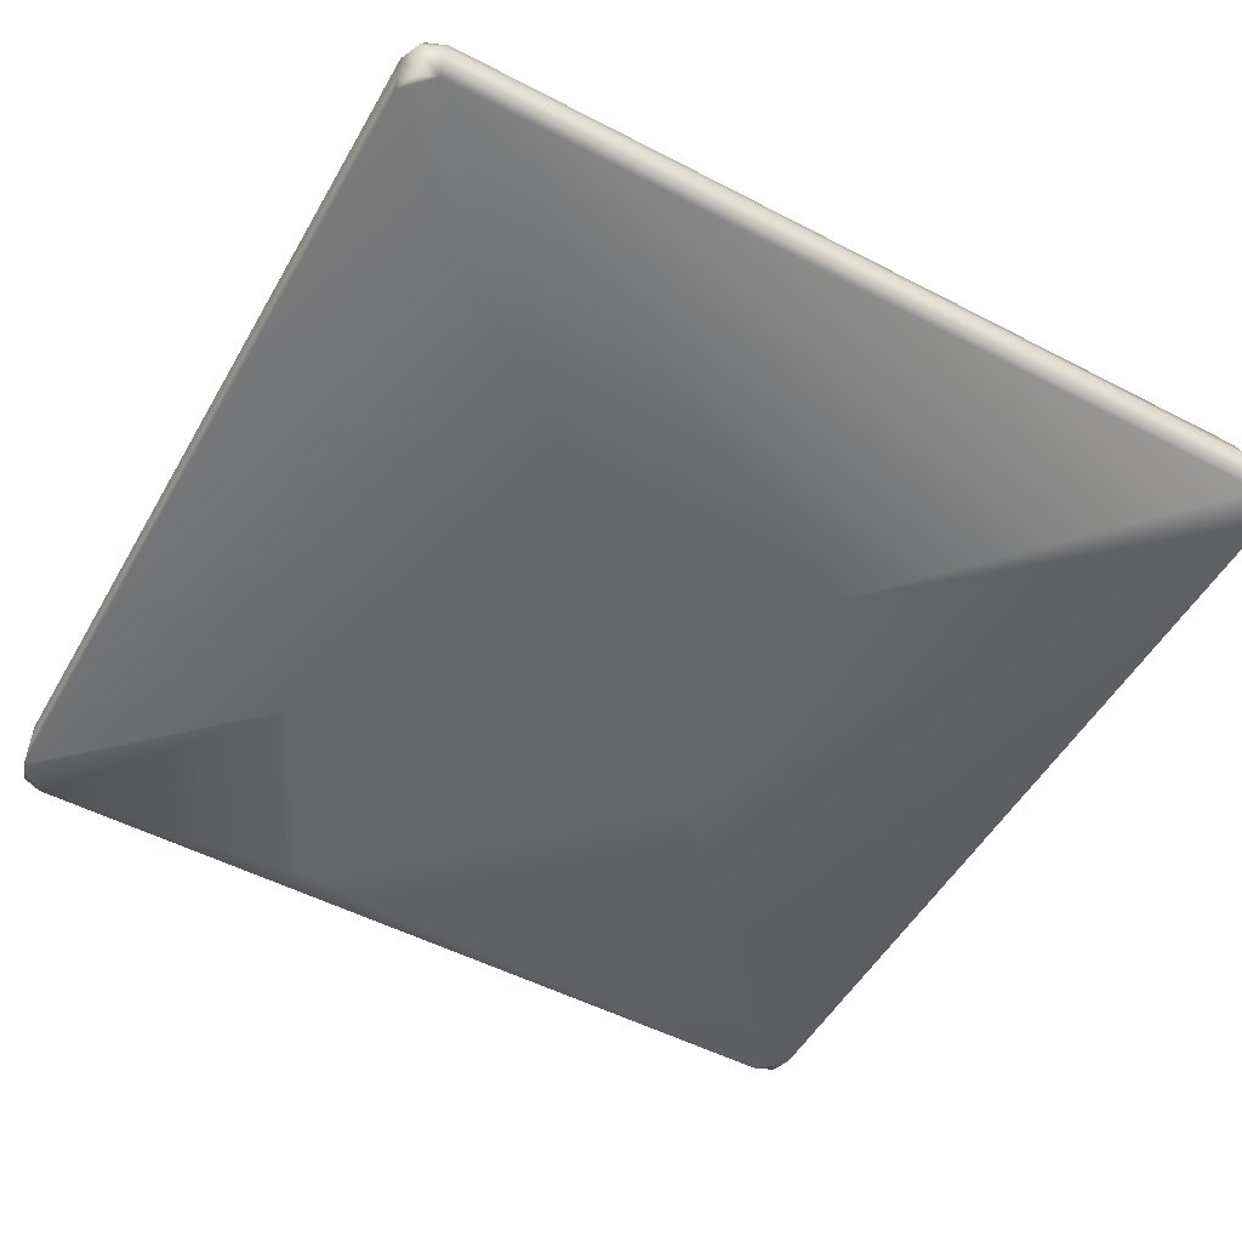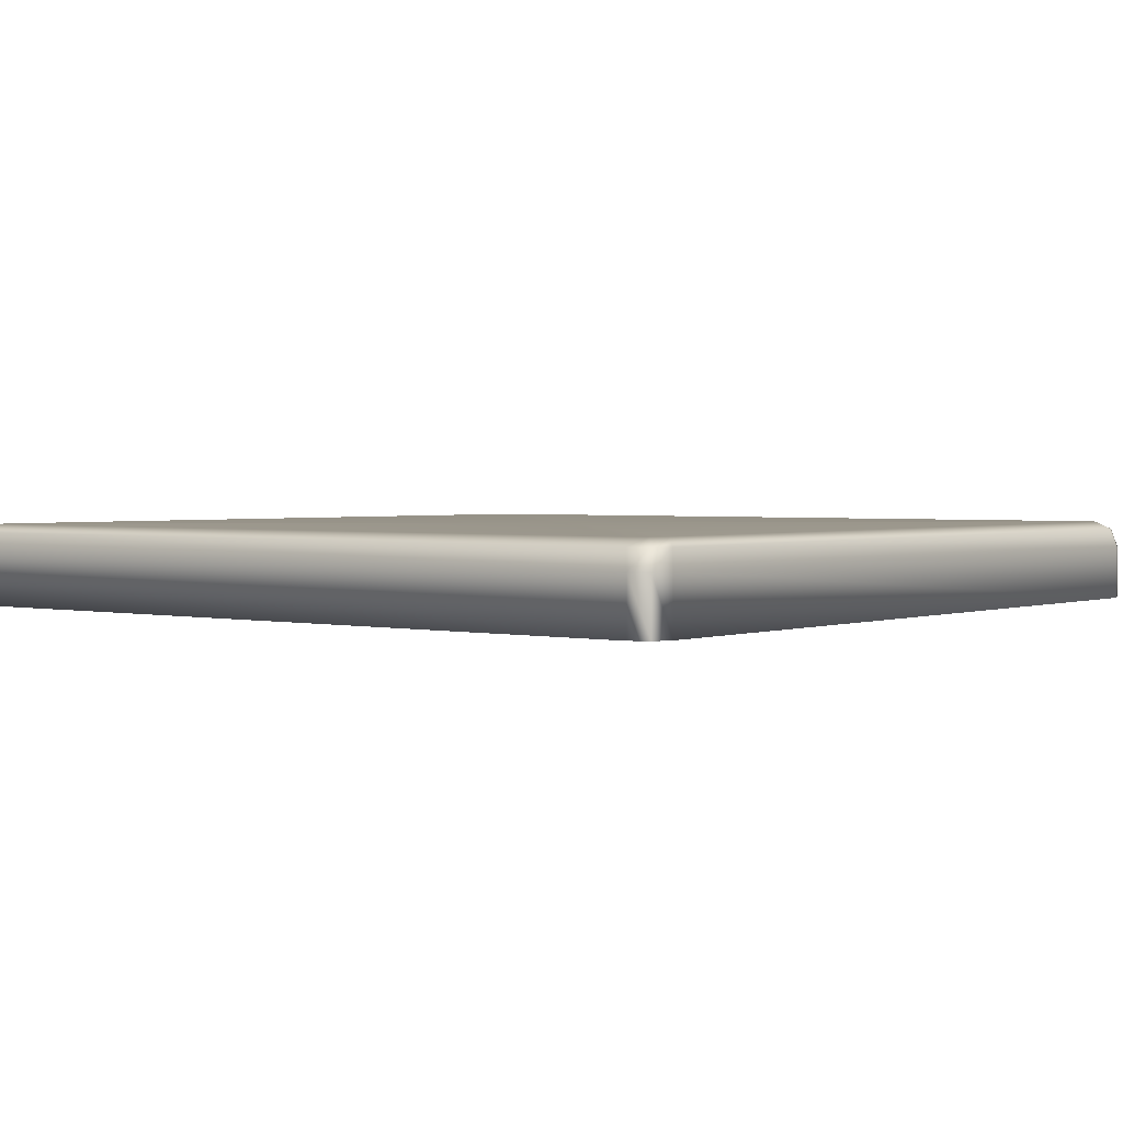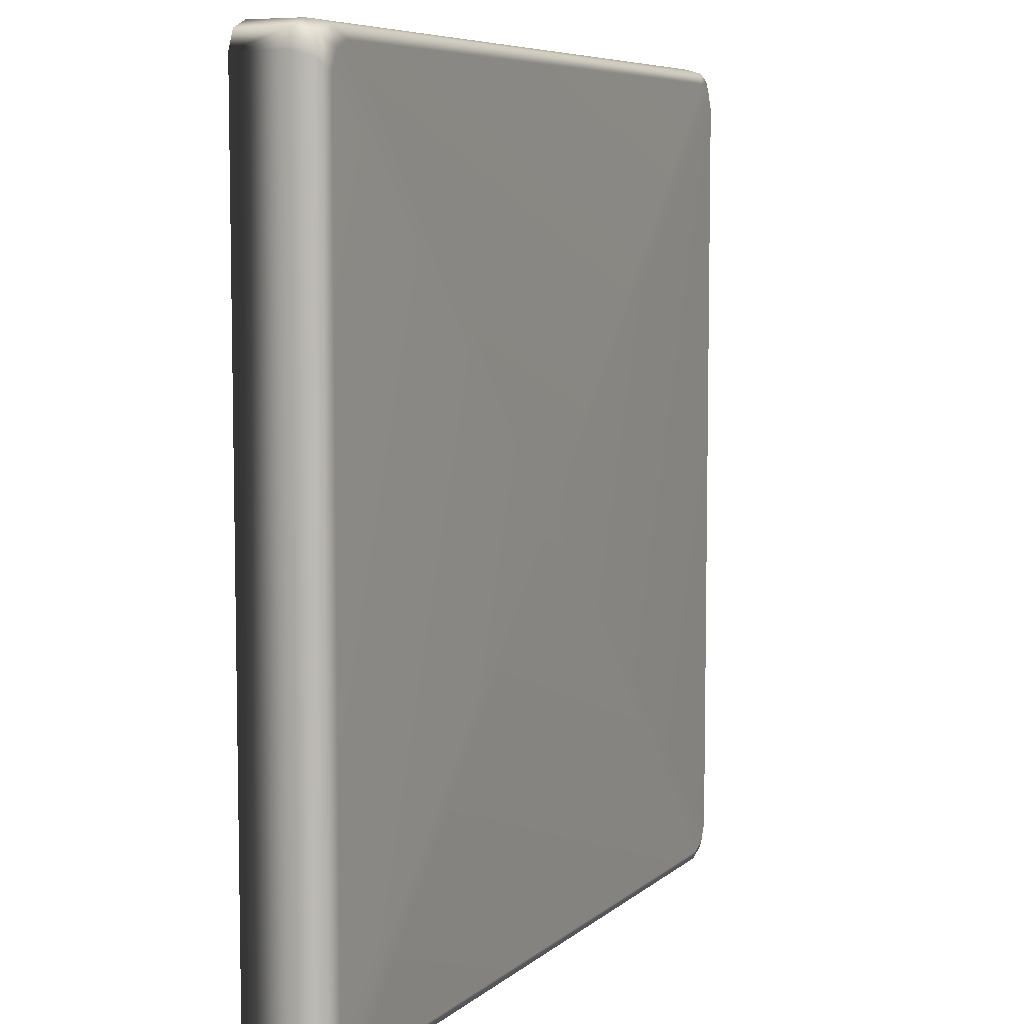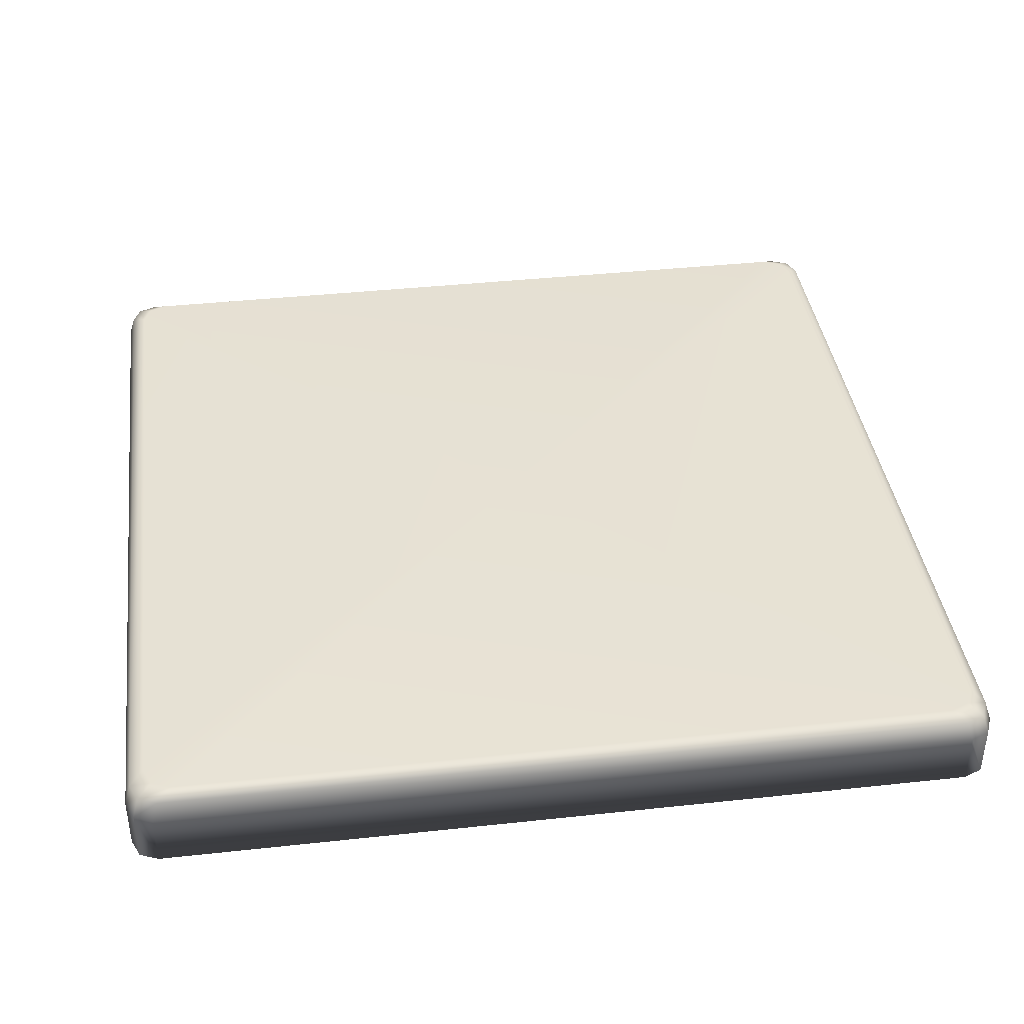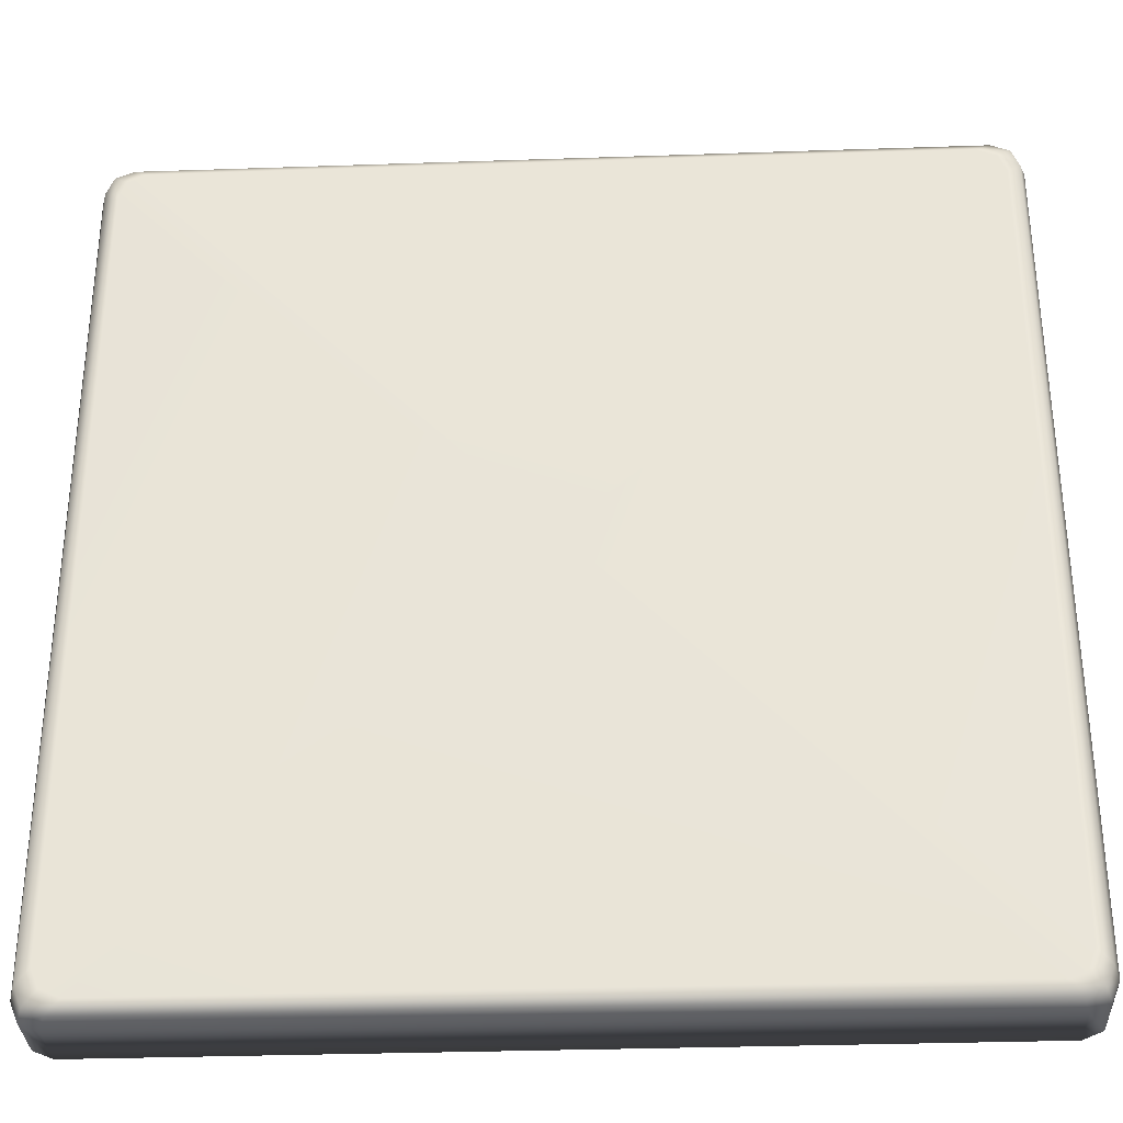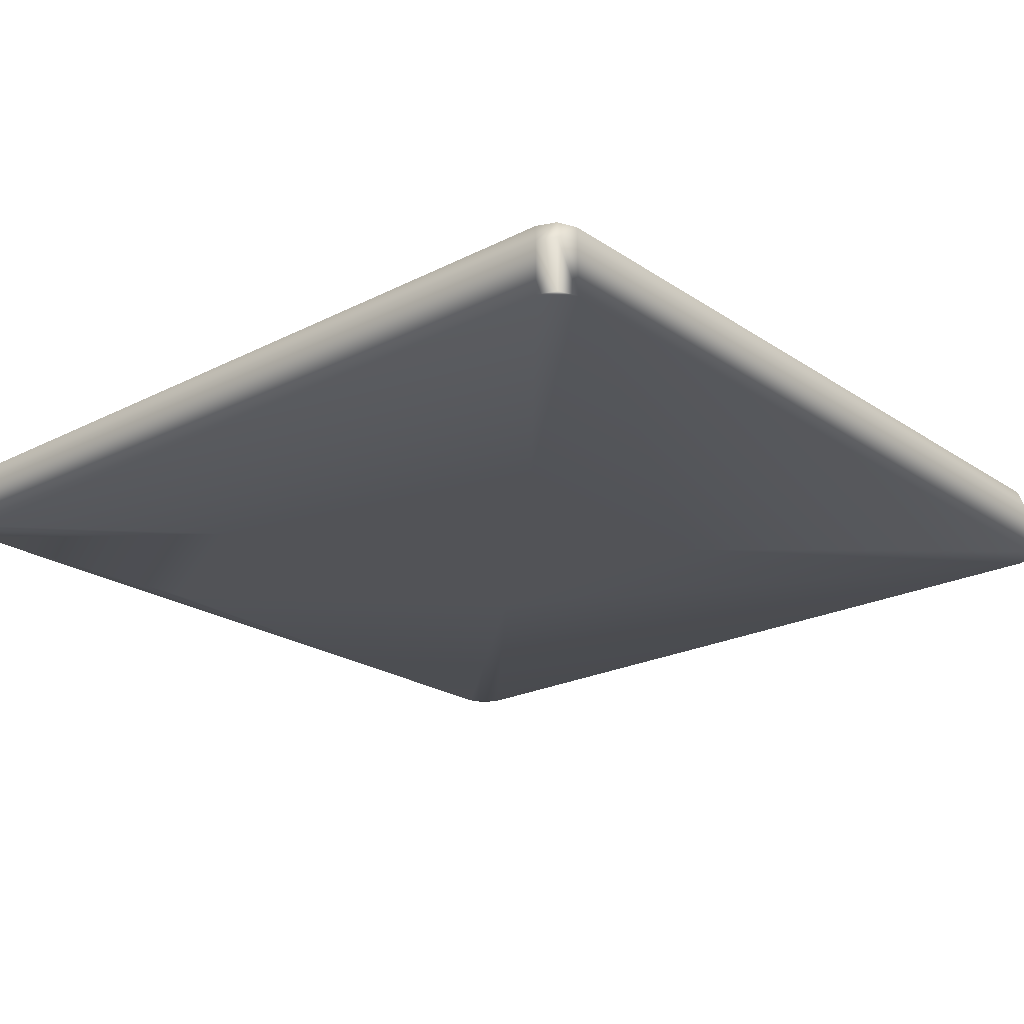
<metadata>
{"format":"obj","ext":"obj","renderer":"f3d","projection":"perspective","resolution":1024,"background":"white","views":[{"elev":-52.0,"azim":150.7,"up":"+Y"},{"elev":2.1,"azim":-51.7,"up":"+Y"},{"elev":6.9,"azim":115.2,"up":"+Z"},{"elev":39.5,"azim":172.3,"up":"+Y"},{"elev":-32.7,"azim":-177.3,"up":"+Z"},{"elev":-22.5,"azim":131.2,"up":"+Y"}]}
</metadata>
<code>
v 0.2782 0.5916 0.2886
v 0.3493 0.5916 0.3572
v 0.3057 0.5916 0.4421
v 0.1783 0.5916 0.3186
v 0.1795 0.5916 0.1951
v 0.1833 0.5916 0.1912
v 0.3068 0.5916 0.1901
v 0.0532 0.6157 0.06888
v 0.0558 0.6242 0.0711
v 0.06407 0.6242 0.06766
v 0.06147 0.6157 0.06544
v 0.0532 0.5916 0.06888
v 0.06147 0.5916 0.06544
v 0.432 0.6157 0.06887
v 0.432 0.5916 0.06887
v 0.4237 0.5916 0.06545
v 0.4237 0.6157 0.06545
v 0.4211 0.6242 0.06767
v 0.4293 0.6242 0.07109
v 0.4328 0.6242 0.07935
v 0.4354 0.6157 0.07713
v 0.4354 0.5916 0.07713
v 0.432 0.6157 0.4476
v 0.432 0.5916 0.4476
v 0.4354 0.5916 0.4394
v 0.4354 0.6157 0.4394
v 0.4328 0.6242 0.4371
v 0.4294 0.6242 0.4454
v 0.4211 0.6242 0.4488
v 0.4237 0.6157 0.451
v 0.4237 0.5916 0.451
v 0.0532 0.6157 0.4476
v 0.0532 0.5916 0.4476
v 0.06147 0.5916 0.451
v 0.06147 0.6157 0.451
v 0.06407 0.6242 0.4488
v 0.05581 0.6242 0.4454
v 0.05239 0.6242 0.4371
v 0.04978 0.6157 0.4394
v 0.04978 0.5916 0.4394
v 0.04978 0.5916 0.07713
v 0.04978 0.6157 0.07713
v 0.05239 0.6242 0.07935
v 0.06209 0.6278 0.07646
v 0.07036 0.6278 0.07302
v 0.4148 0.6278 0.07303
v 0.4231 0.6278 0.07645
v 0.4265 0.6278 0.08471
v 0.4265 0.6278 0.4318
v 0.4231 0.6278 0.44
v 0.4148 0.6278 0.4435
v 0.07036 0.6278 0.4435
v 0.0621 0.6278 0.44
v 0.05867 0.6278 0.4318
v 0.05867 0.6278 0.08471
v 0.2426 0.6278 0.2582
f 31 3 2
f 1 7 2
f 25 31 2
f 22 25 7
f 3 1 2
f 40 34 33
f 16 6 13
f 34 40 4
f 6 7 1
f 7 6 16
f 16 22 7
f 5 41 13
f 24 31 25
f 4 5 6
f 34 4 3
f 5 13 6
f 16 15 22
f 2 7 25
f 1 3 4
f 4 40 41
f 4 6 1
f 41 5 4
f 31 34 3
f 12 13 41
f 51 56 52
f 50 56 51
f 49 56 50
f 48 56 49
f 47 56 48
f 46 56 47
f 45 56 46
f 44 56 45
f 55 56 44
f 54 56 55
f 53 56 54
f 52 56 53
f 42 40 39
f 41 40 42
f 43 39 38
f 42 39 43
f 55 38 54
f 43 38 55
f 22 26 25
f 21 26 22
f 21 27 26
f 20 27 21
f 20 49 27
f 48 49 20
f 13 17 16
f 11 17 13
f 11 18 17
f 10 18 11
f 10 46 18
f 45 46 10
f 35 31 30
f 34 31 35
f 36 30 29
f 35 30 36
f 52 29 51
f 36 29 52
f 43 44 9
f 55 44 43
f 53 38 37
f 54 38 53
f 52 37 36
f 53 37 52
f 50 29 28
f 51 29 50
f 49 28 27
f 50 28 49
f 47 20 19
f 48 20 47
f 46 19 18
f 47 19 46
f 9 45 10
f 44 45 9
f 42 9 8
f 43 9 42
f 8 41 42
f 12 41 8
f 33 39 40
f 32 39 33
f 37 39 32
f 38 39 37
f 36 32 35
f 37 32 36
f 32 34 35
f 33 34 32
f 24 30 31
f 23 30 24
f 28 30 23
f 29 30 28
f 27 23 26
f 28 23 27
f 23 25 26
f 24 25 23
f 15 21 22
f 14 21 15
f 19 21 14
f 20 21 19
f 18 14 17
f 19 14 18
f 14 16 17
f 15 16 14
f 12 11 13
f 8 11 12
f 8 10 11
f 9 10 8

</code>
